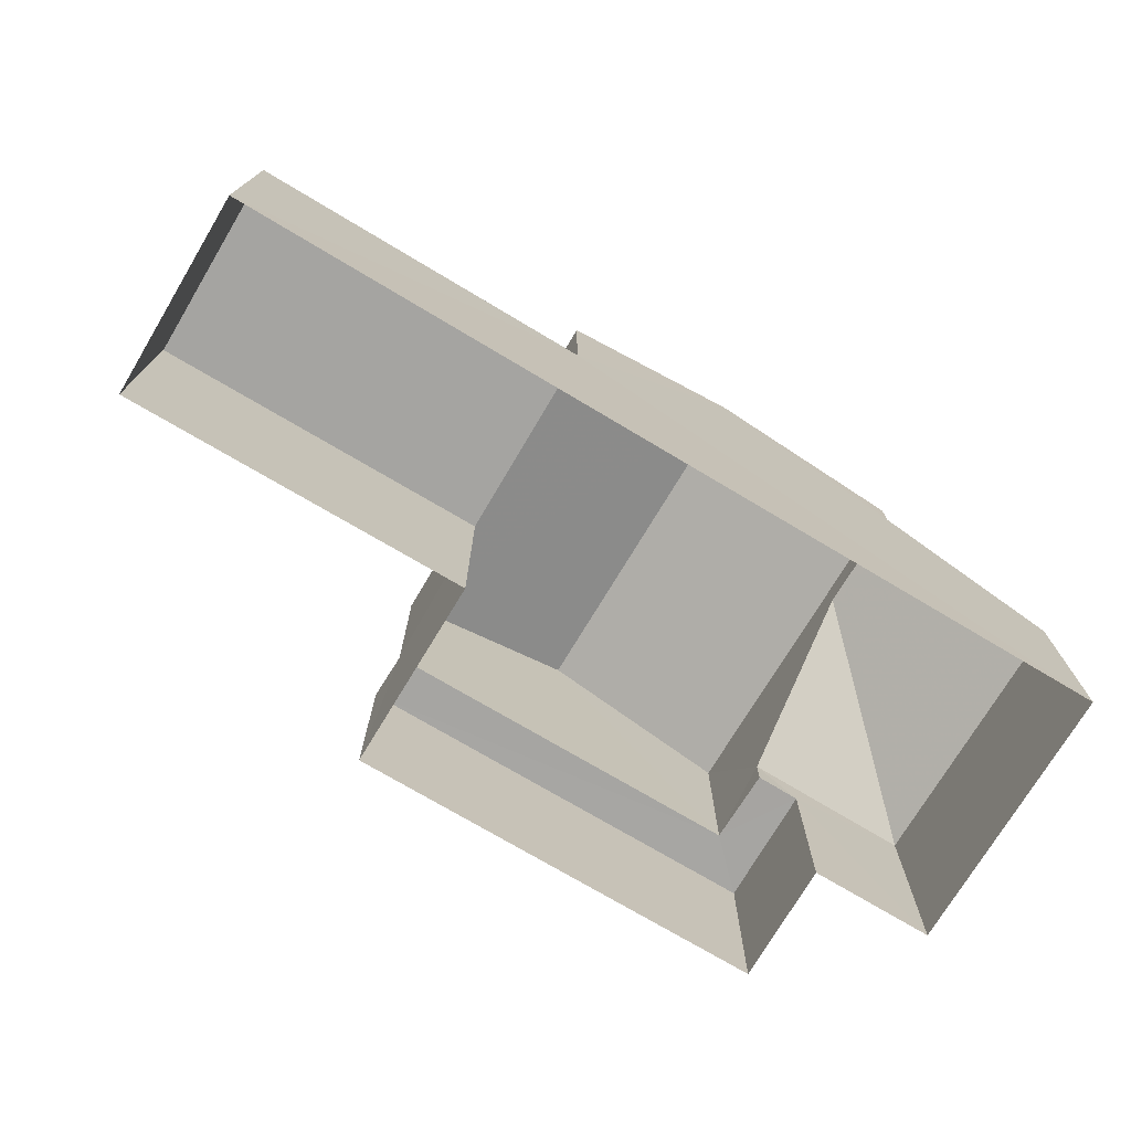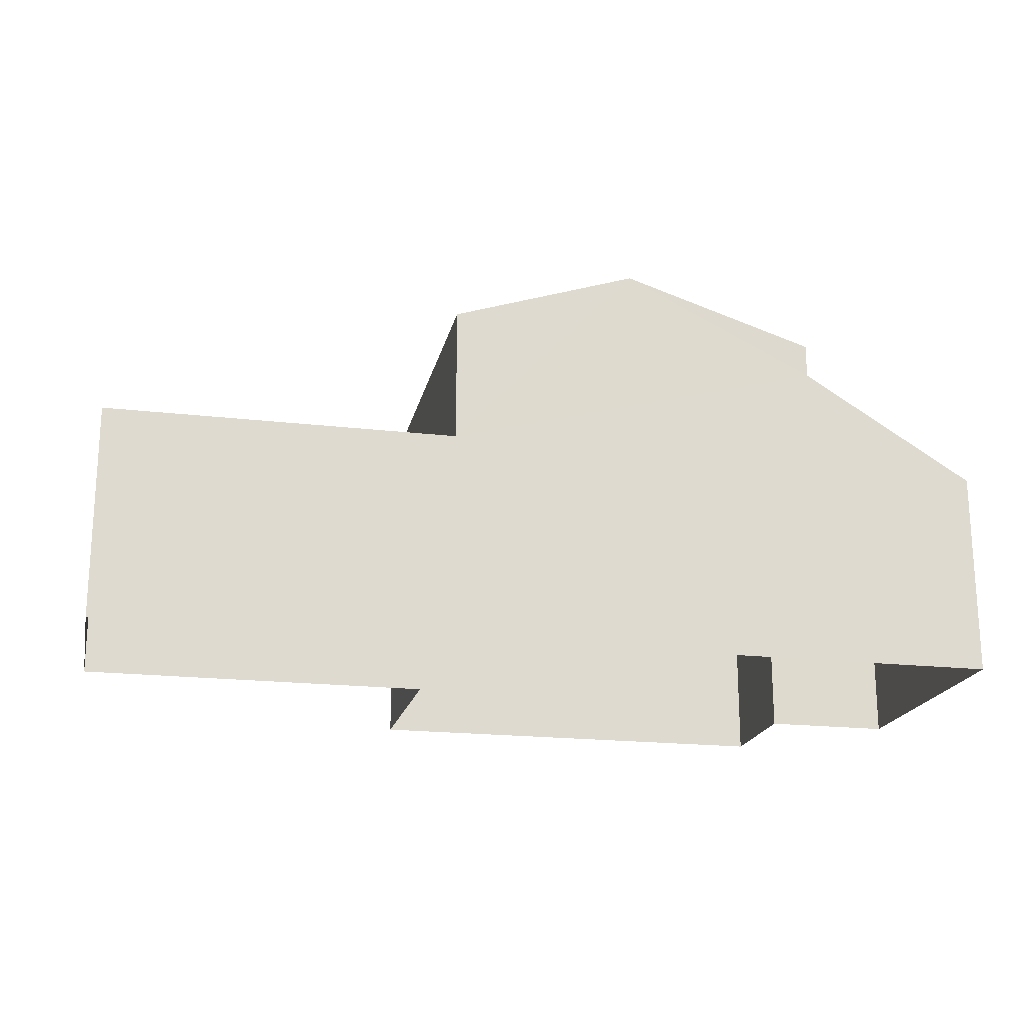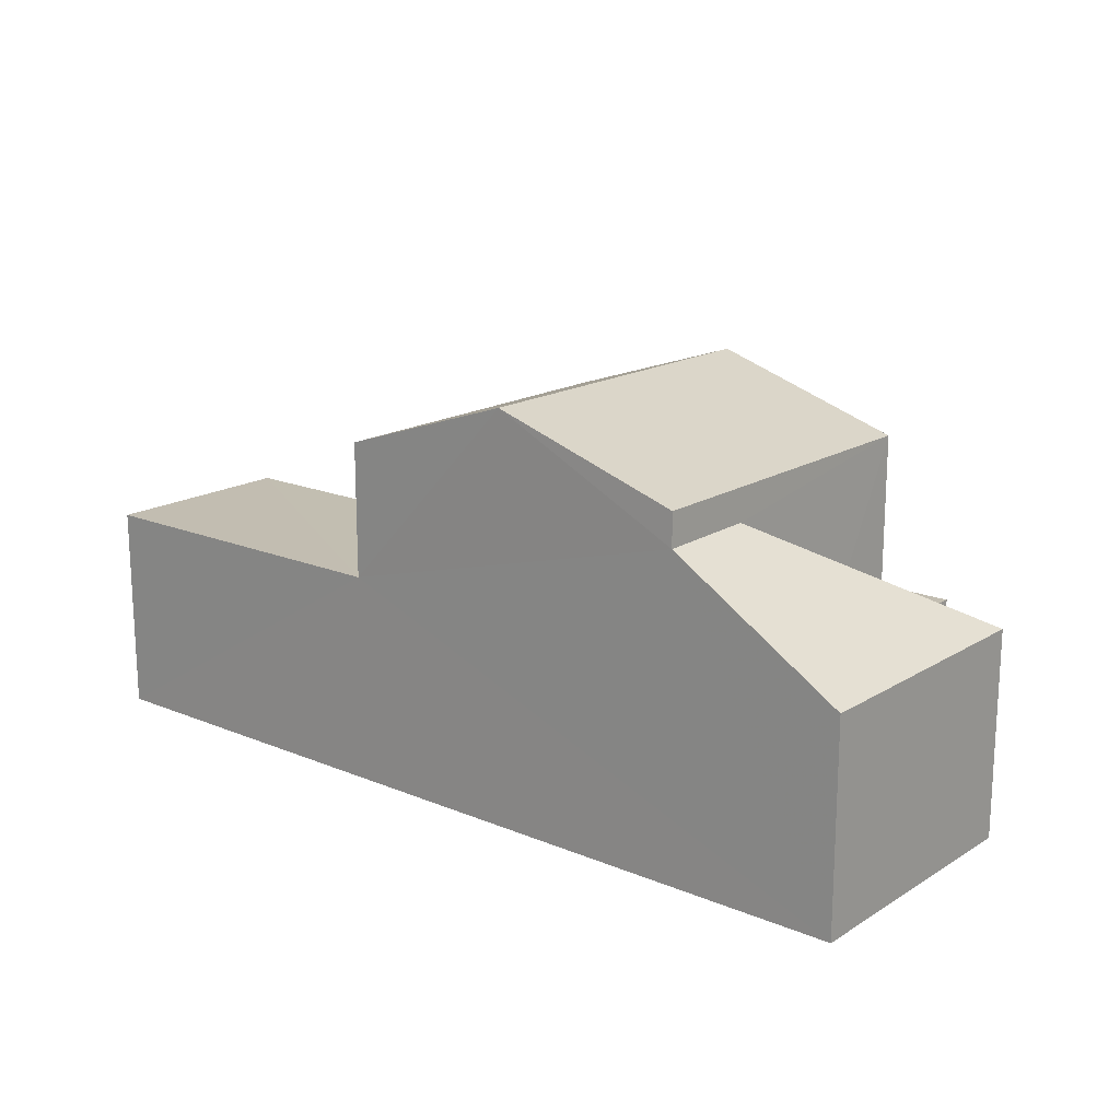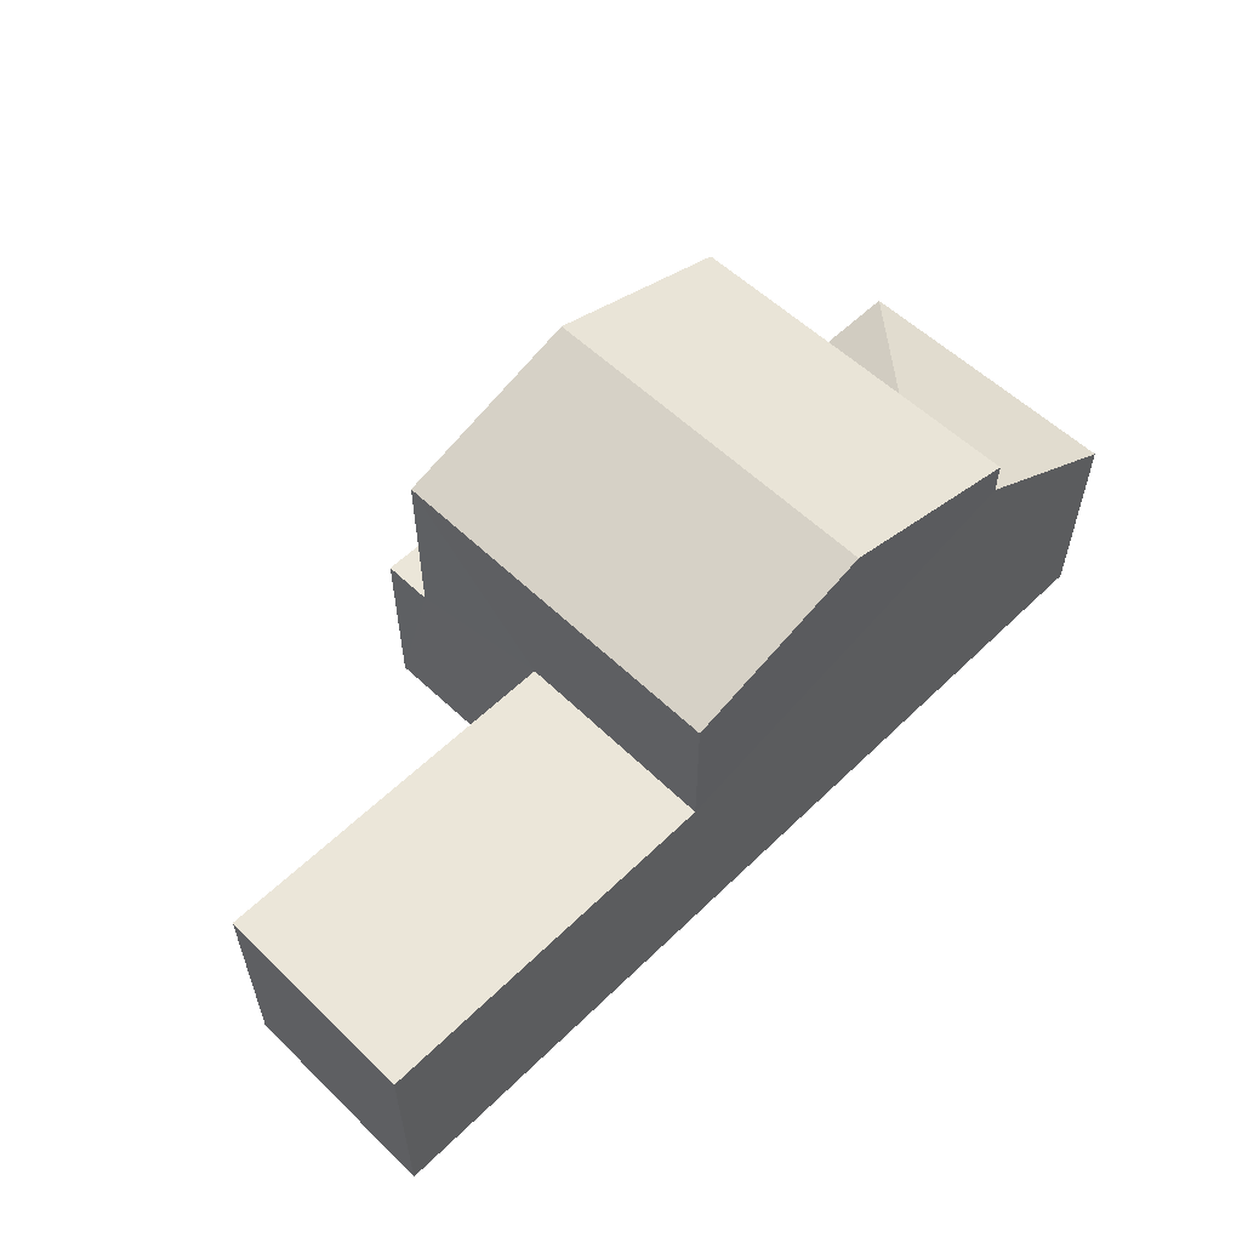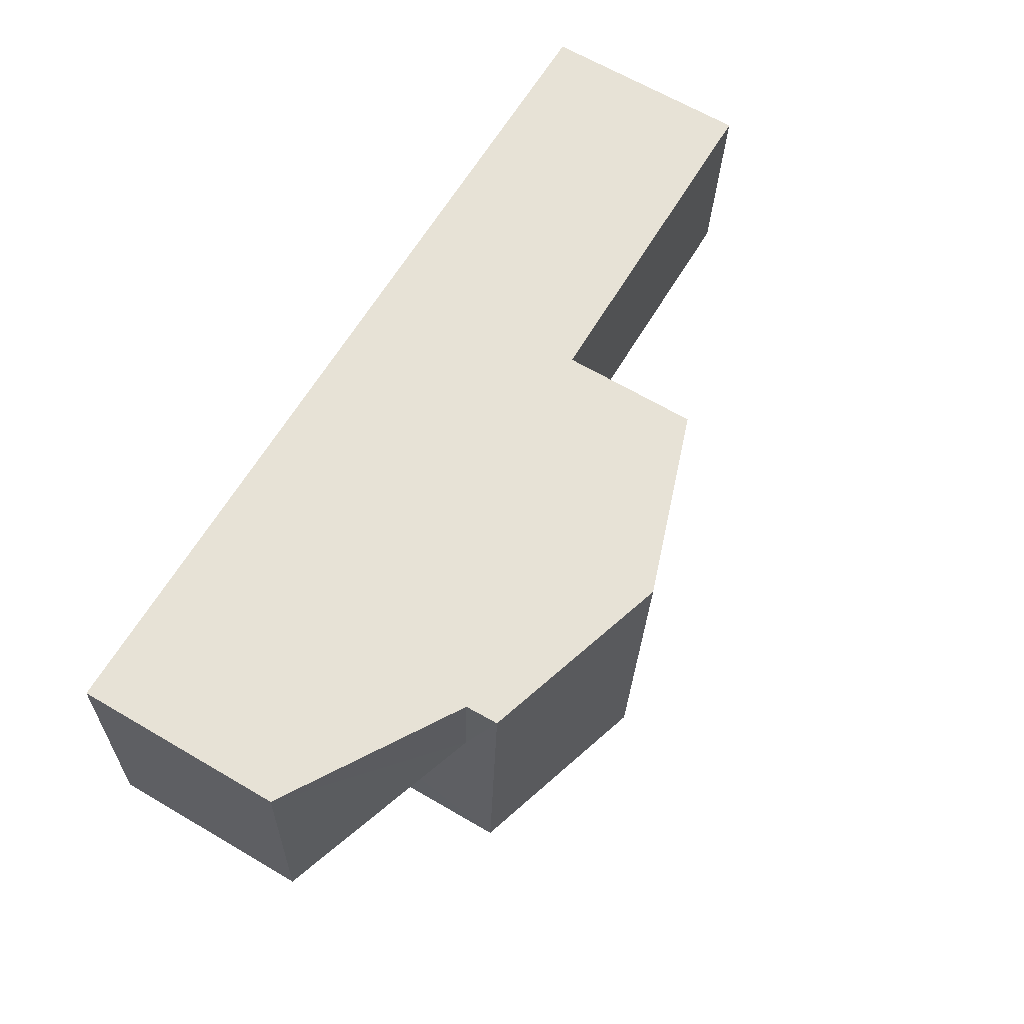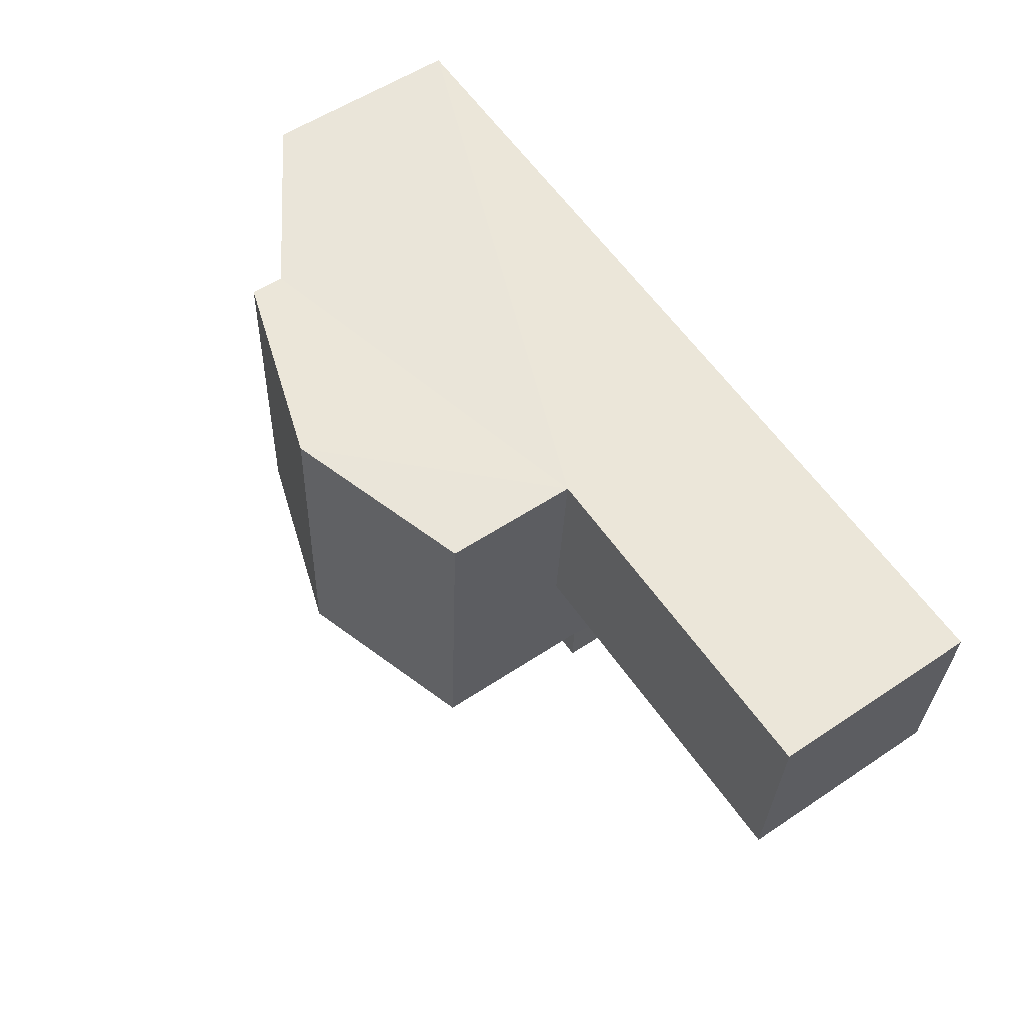
<metadata>
{"format":"obj","ext":"obj","renderer":"f3d","projection":"perspective","resolution":1024,"background":"white","views":[{"elev":-73.4,"azim":146.0,"up":"+Z"},{"elev":-19.6,"azim":164.6,"up":"+Z"},{"elev":17.1,"azim":-143.4,"up":"+Z"},{"elev":56.9,"azim":131.7,"up":"+Z"},{"elev":66.4,"azim":-59.5,"up":"+Y"},{"elev":56.2,"azim":55.3,"up":"+Y"}]}
</metadata>
<code>
v -3.74e+05 -1.033e+05 27.23
v -3.74e+05 -1.033e+05 27.23
v -3.74e+05 -1.033e+05 27.23
v -3.74e+05 -1.033e+05 27.22
v -3.74e+05 -1.033e+05 27.22
v -3.74e+05 -1.033e+05 27.22
v -3.74e+05 -1.033e+05 27.23
v -3.74e+05 -1.033e+05 27.23
v -3.74e+05 -1.033e+05 34.25
v -3.74e+05 -1.033e+05 34.25
v -3.74e+05 -1.033e+05 35.48
v -3.74e+05 -1.033e+05 35.48
v -3.74e+05 -1.033e+05 33.57
v -3.74e+05 -1.033e+05 31.42
v -3.74e+05 -1.033e+05 31.42
v -3.74e+05 -1.033e+05 31.42
v -3.74e+05 -1.033e+05 33.57
v -3.74e+05 -1.033e+05 31.51
v -3.74e+05 -1.033e+05 31.5
v -3.74e+05 -1.033e+05 31.5
v -3.74e+05 -1.033e+05 31.51
v -3.74e+05 -1.033e+05 30.82
v -3.74e+05 -1.033e+05 30.82
v -3.74e+05 -1.033e+05 30.82
v -3.74e+05 -1.033e+05 30.82
v -3.74e+05 -1.033e+05 30.82
v -3.74e+05 -1.033e+05 30.82
v -3.74e+05 -1.033e+05 34.25
v -3.74e+05 -1.033e+05 34.25
f 1 2 3
f 3 2 4
f 5 4 6
f 2 7 8
f 6 4 8
f 4 2 8
f 9 10 11
f 12 9 11
f 13 14 15
f 13 16 14
f 13 17 16
f 18 19 20
f 18 21 19
f 22 23 24
f 24 23 25
f 22 26 23
f 25 23 27
f 28 29 12
f 11 28 12
f 27 23 15
f 23 10 15
f 13 9 17
f 13 10 9
f 15 10 13
f 7 25 14
f 14 25 15
f 7 2 25
f 15 25 27
f 14 8 7
f 14 16 8
f 21 4 5
f 19 21 5
f 2 1 24
f 25 2 24
f 22 3 26
f 3 4 26
f 26 21 28
f 28 21 29
f 29 21 18
f 26 4 21
f 10 23 11
f 23 26 11
f 26 28 11
f 20 6 18
f 12 29 18
f 9 12 17
f 18 6 8
f 17 8 16
f 17 12 18
f 17 18 8
f 24 1 3
f 22 24 3
f 19 5 6
f 20 19 6

</code>
